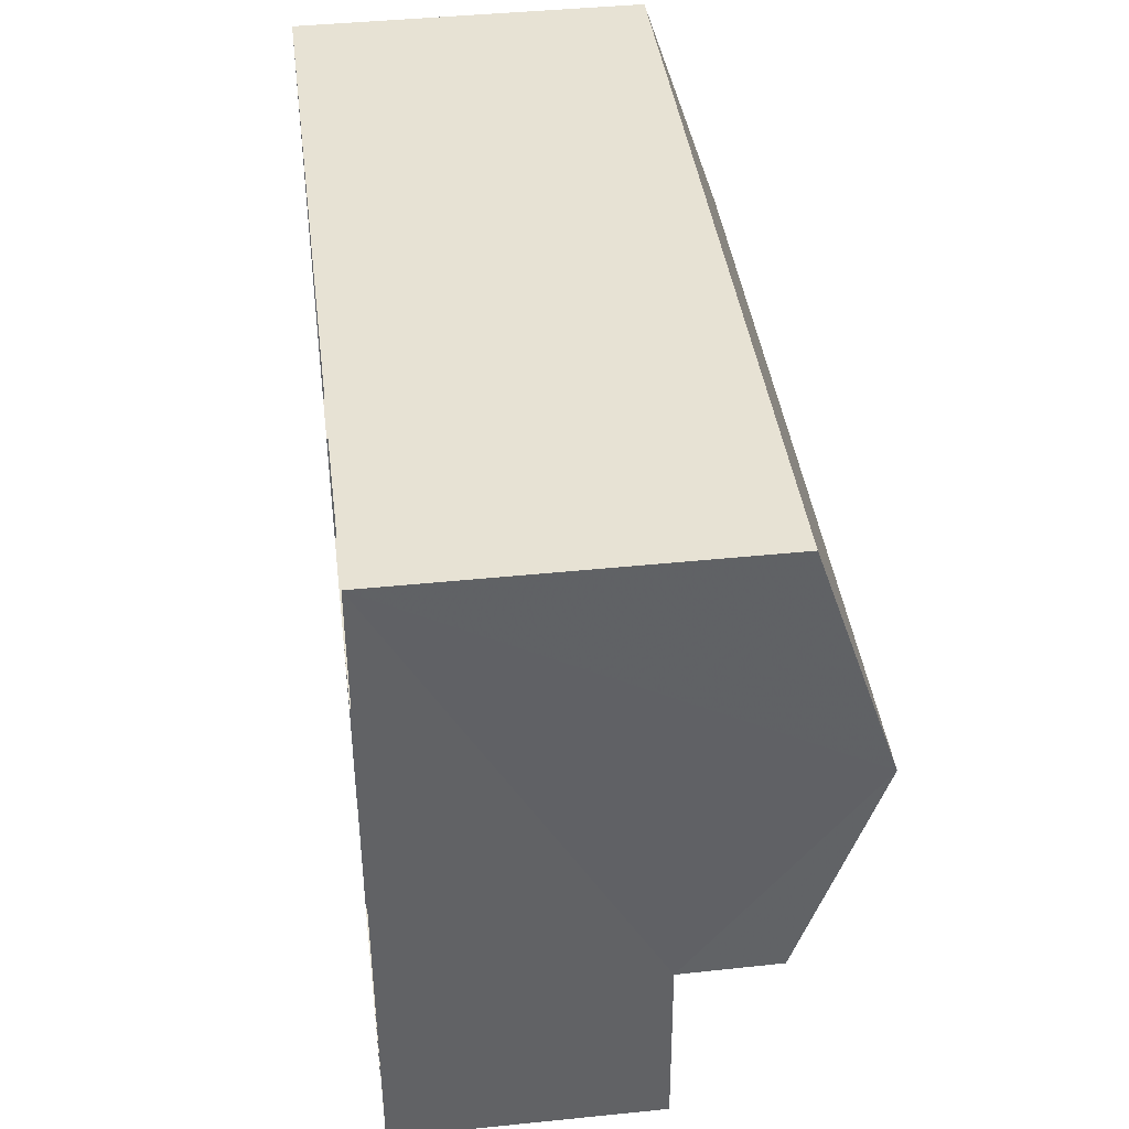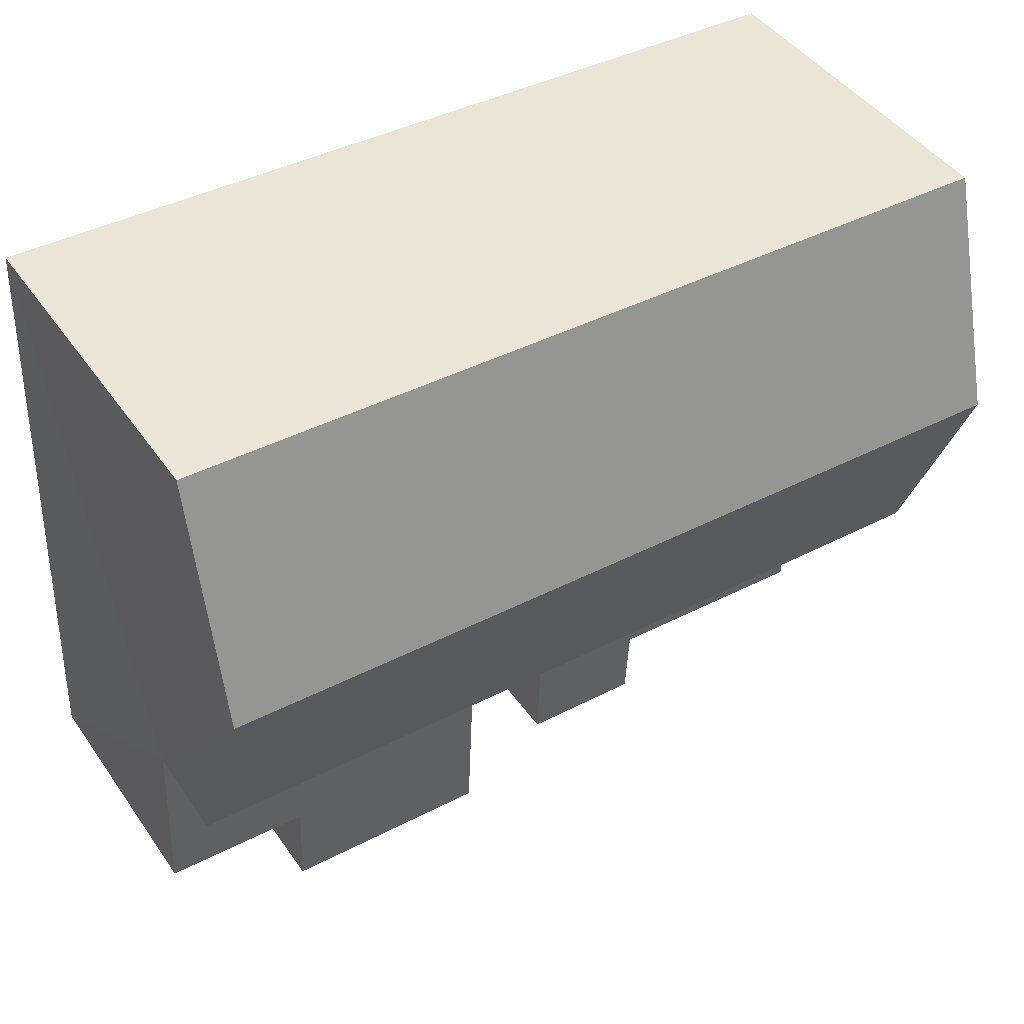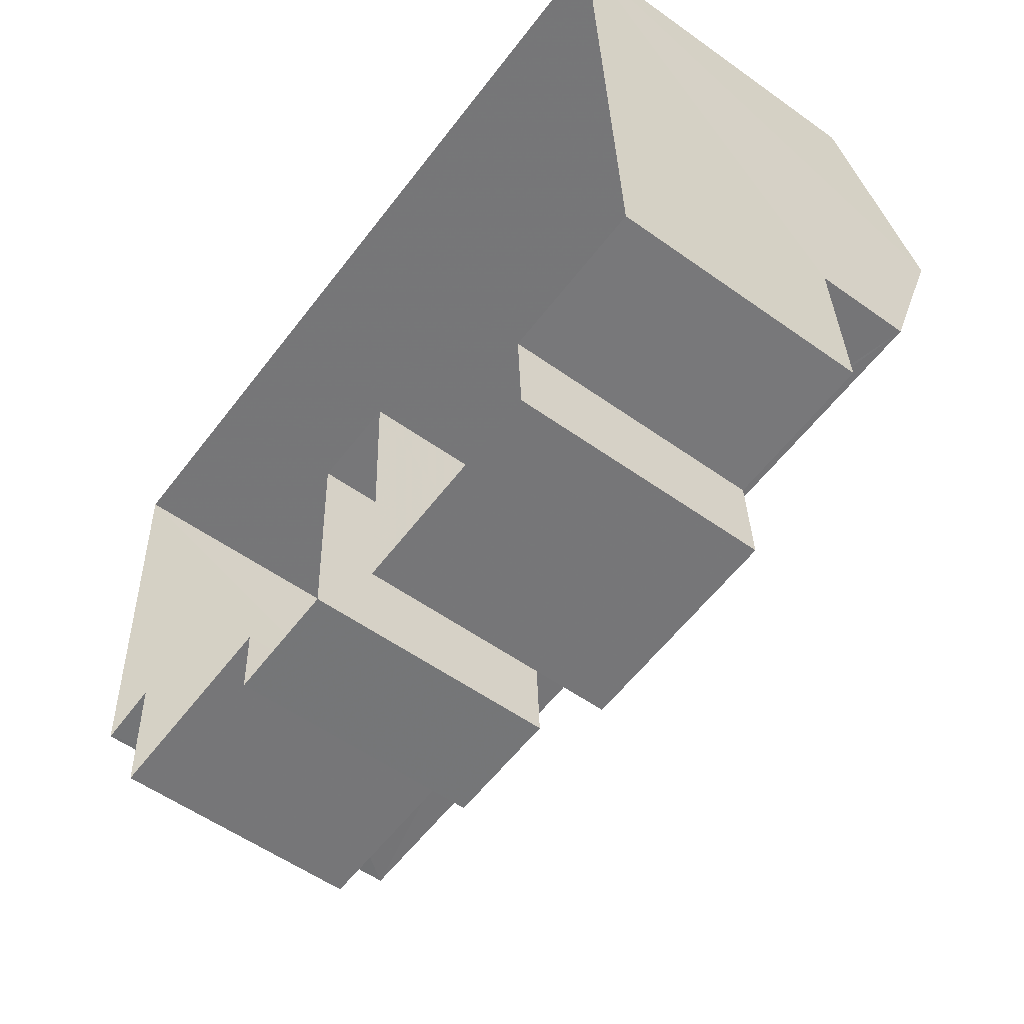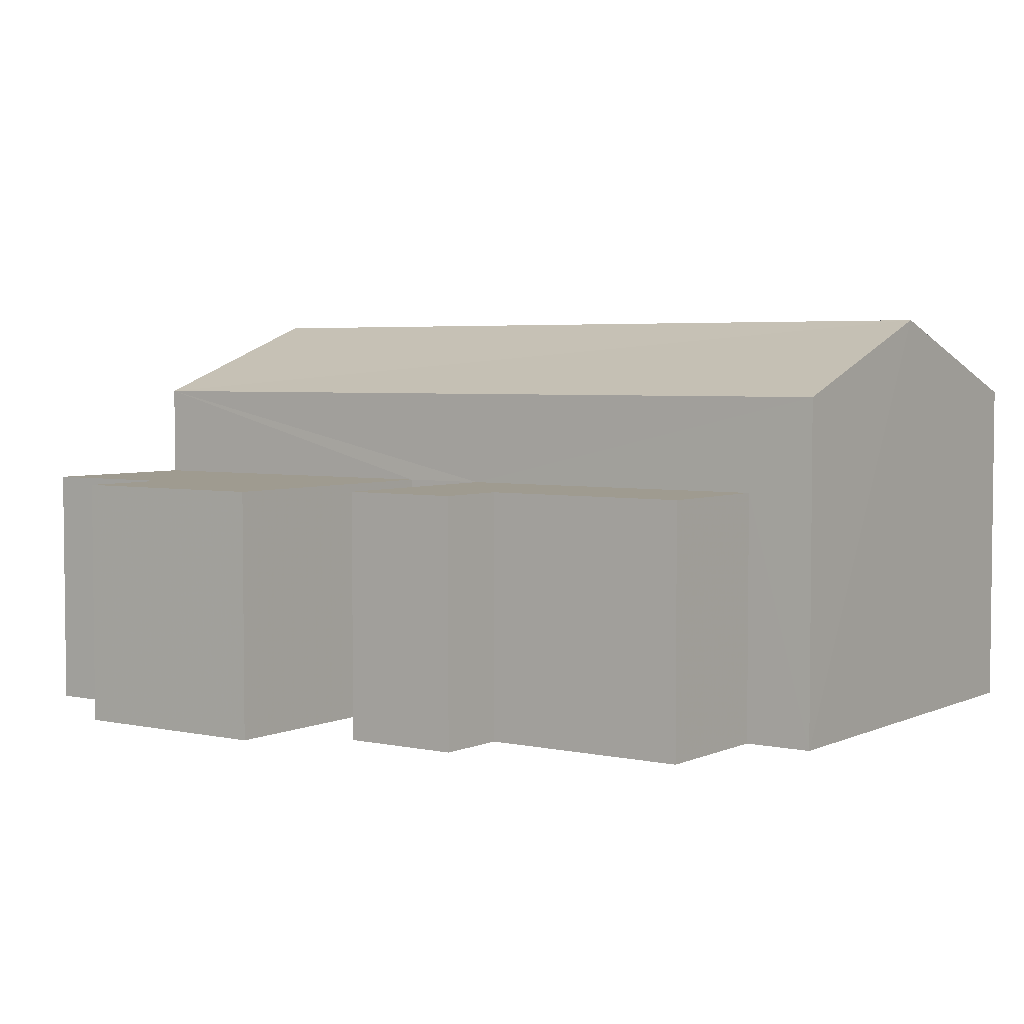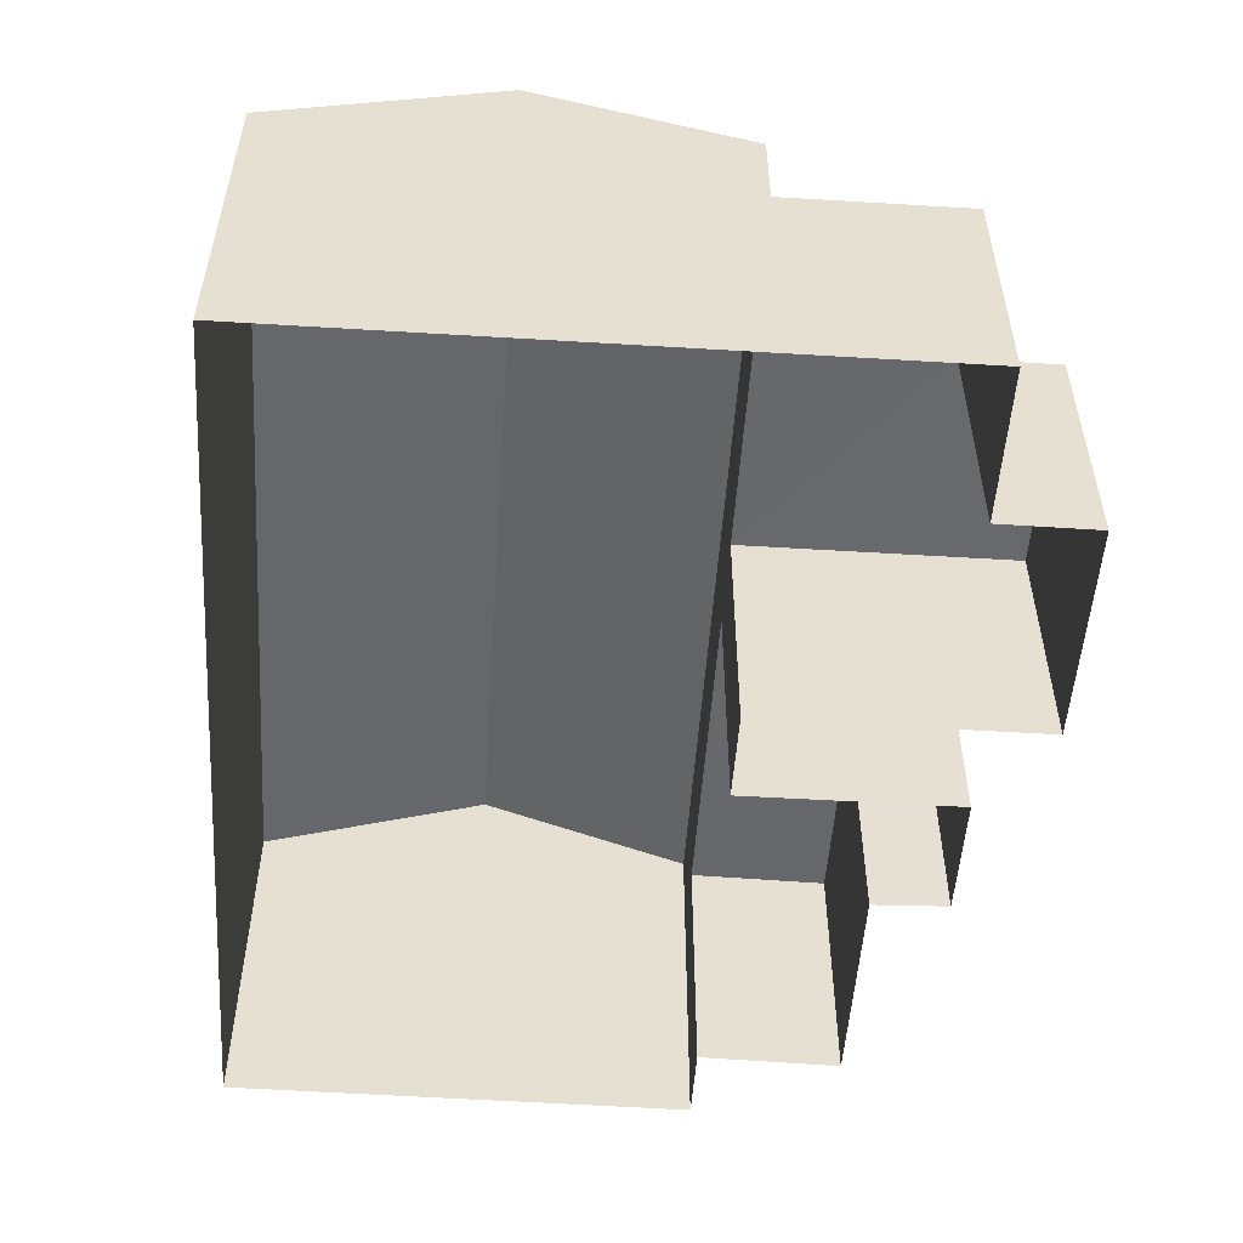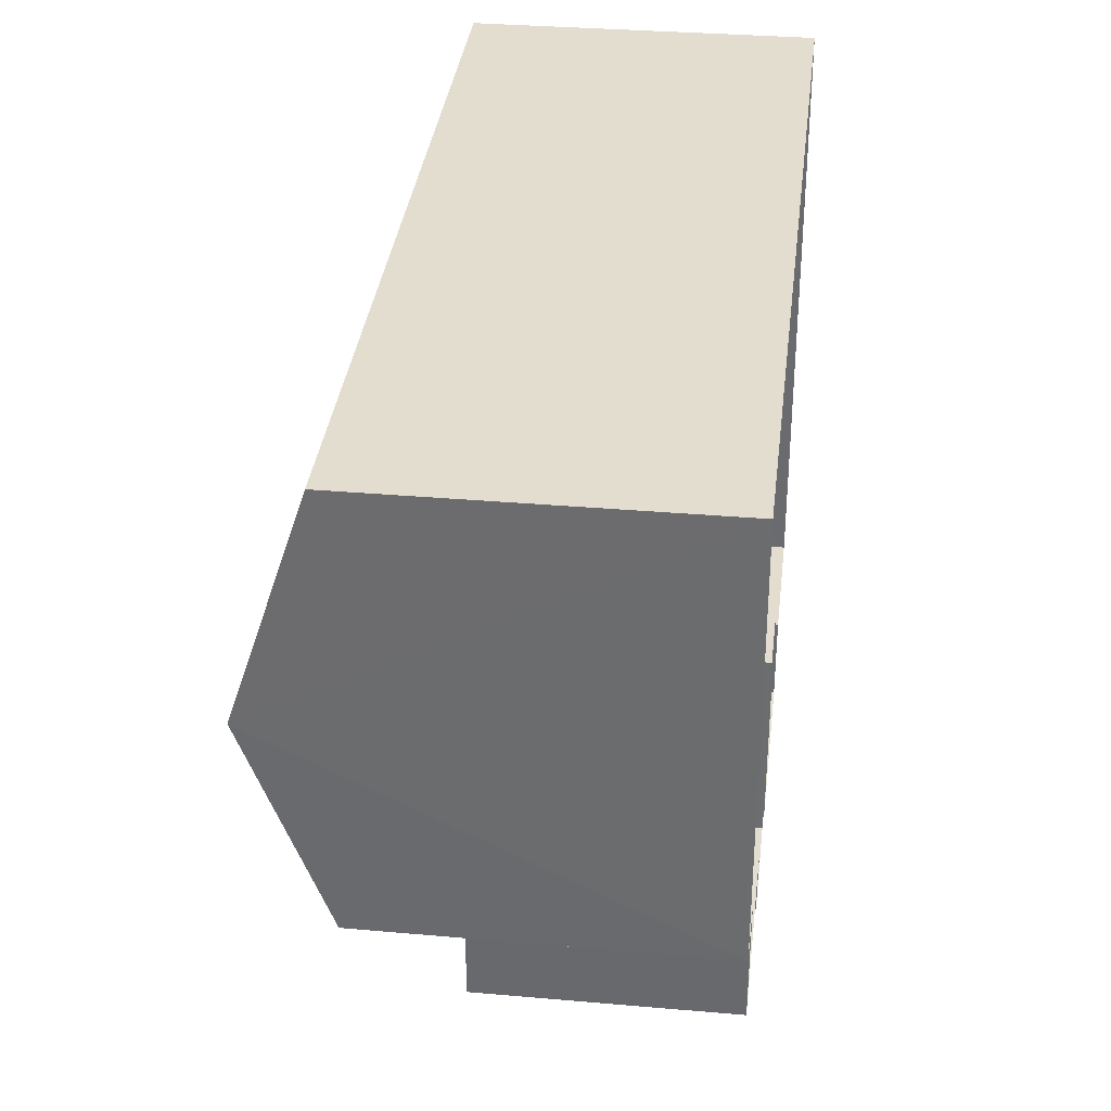
<metadata>
{"format":"obj","ext":"obj","renderer":"f3d","projection":"perspective","resolution":1024,"background":"white","views":[{"elev":42.2,"azim":-97.1,"up":"+Y"},{"elev":44.7,"azim":-32.6,"up":"+Y"},{"elev":-55.0,"azim":-126.9,"up":"+Y"},{"elev":4.0,"azim":32.9,"up":"+Z"},{"elev":-52.5,"azim":-96.2,"up":"+Z"},{"elev":33.4,"azim":96.9,"up":"+Y"}]}
</metadata>
<code>
v -3.725e+05 -1.044e+05 28.03
v -3.725e+05 -1.044e+05 28.03
v -3.725e+05 -1.044e+05 28.03
v -3.725e+05 -1.044e+05 28.03
v -3.725e+05 -1.044e+05 28.03
v -3.725e+05 -1.044e+05 28.03
v -3.725e+05 -1.044e+05 28.03
v -3.725e+05 -1.044e+05 28.03
v -3.725e+05 -1.044e+05 28.03
v -3.725e+05 -1.044e+05 28.03
v -3.725e+05 -1.044e+05 28.03
v -3.725e+05 -1.044e+05 28.03
v -3.725e+05 -1.044e+05 28.03
v -3.725e+05 -1.044e+05 28.03
v -3.725e+05 -1.044e+05 33.84
v -3.725e+05 -1.044e+05 33.84
v -3.725e+05 -1.044e+05 35.15
v -3.725e+05 -1.044e+05 35.15
v -3.725e+05 -1.044e+05 32.24
v -3.725e+05 -1.044e+05 32.24
v -3.725e+05 -1.044e+05 32.24
v -3.725e+05 -1.044e+05 32.24
v -3.725e+05 -1.044e+05 32.24
v -3.725e+05 -1.044e+05 32.24
v -3.725e+05 -1.044e+05 33.84
v -3.725e+05 -1.044e+05 33.84
v -3.725e+05 -1.044e+05 32.24
v -3.725e+05 -1.044e+05 32.24
v -3.725e+05 -1.044e+05 32.24
v -3.725e+05 -1.044e+05 32.24
v -3.725e+05 -1.044e+05 32.24
v -3.725e+05 -1.044e+05 32.24
f 1 2 3
f 4 5 6
f 7 3 8
f 7 8 9
f 7 1 3
f 10 6 11
f 12 13 9
f 13 7 9
f 13 6 5
f 12 14 11
f 13 11 6
f 12 11 13
f 15 16 17
f 18 15 17
f 19 20 21
f 22 21 23
f 23 21 24
f 21 20 24
f 25 26 18
f 17 25 18
f 27 28 29
f 28 30 29
f 29 31 32
f 29 30 31
f 27 2 1
f 28 27 1
f 32 8 3
f 29 32 3
f 21 4 6
f 21 22 4
f 19 6 10
f 19 21 6
f 11 19 10
f 11 20 19
f 26 9 18
f 15 18 31
f 31 9 8
f 31 8 32
f 18 9 31
f 26 12 9
f 26 25 12
f 11 14 20
f 14 16 20
f 7 13 24
f 24 16 15
f 20 16 24
f 30 15 31
f 7 24 30
f 30 24 15
f 23 5 4
f 22 23 4
f 13 5 23
f 24 13 23
f 16 14 17
f 14 12 17
f 12 25 17
f 7 28 1
f 7 30 28
f 27 3 2
f 27 29 3

</code>
